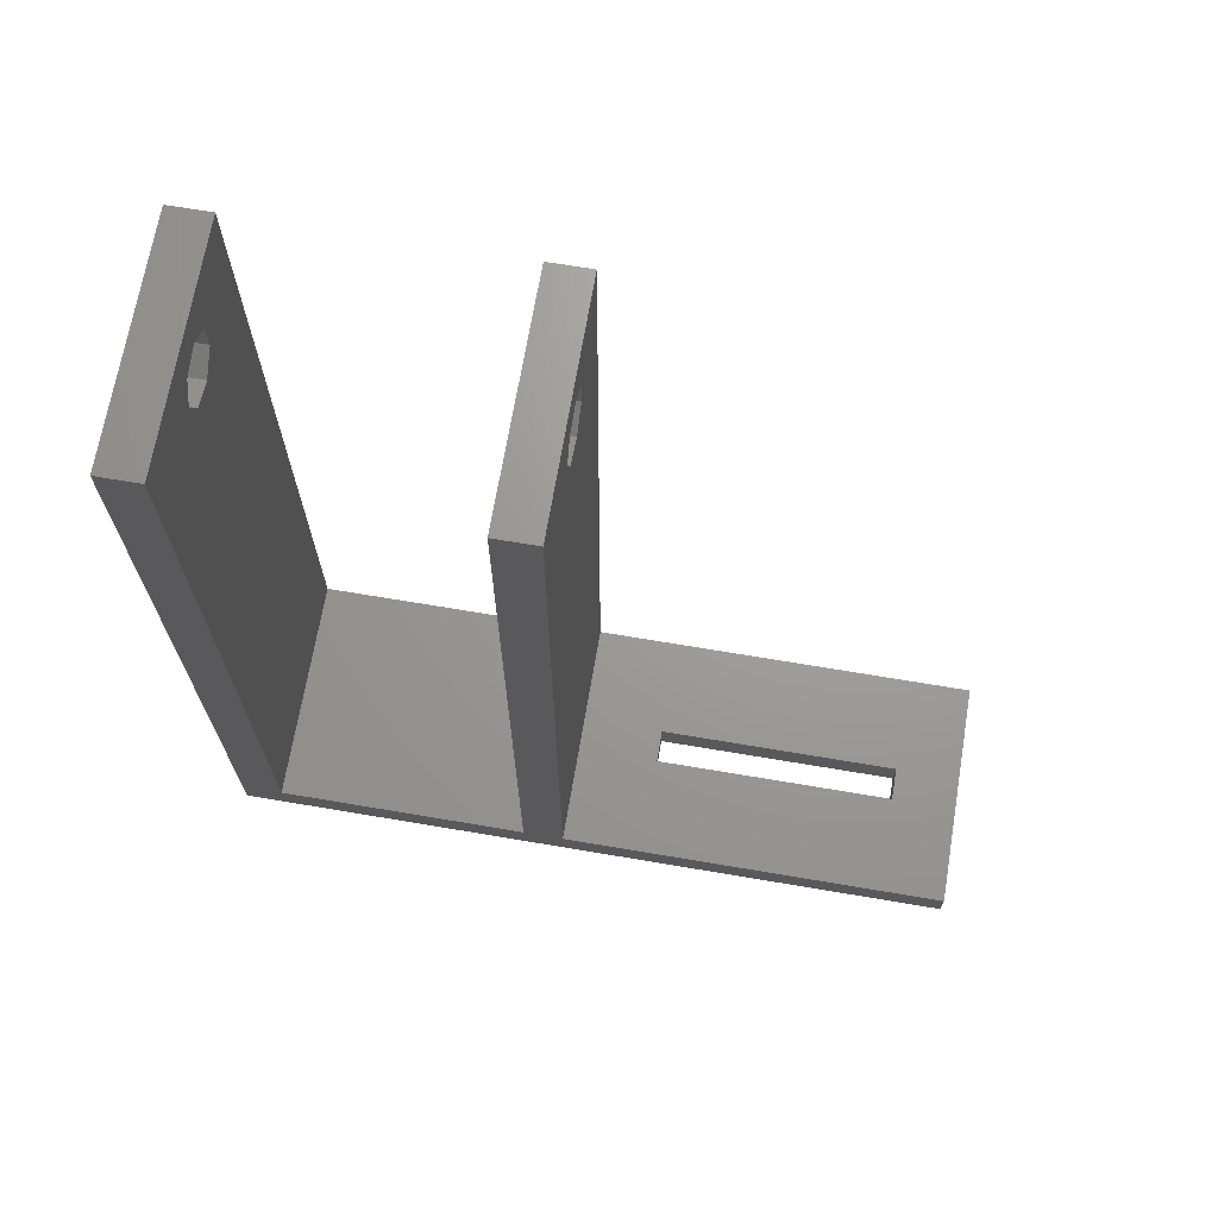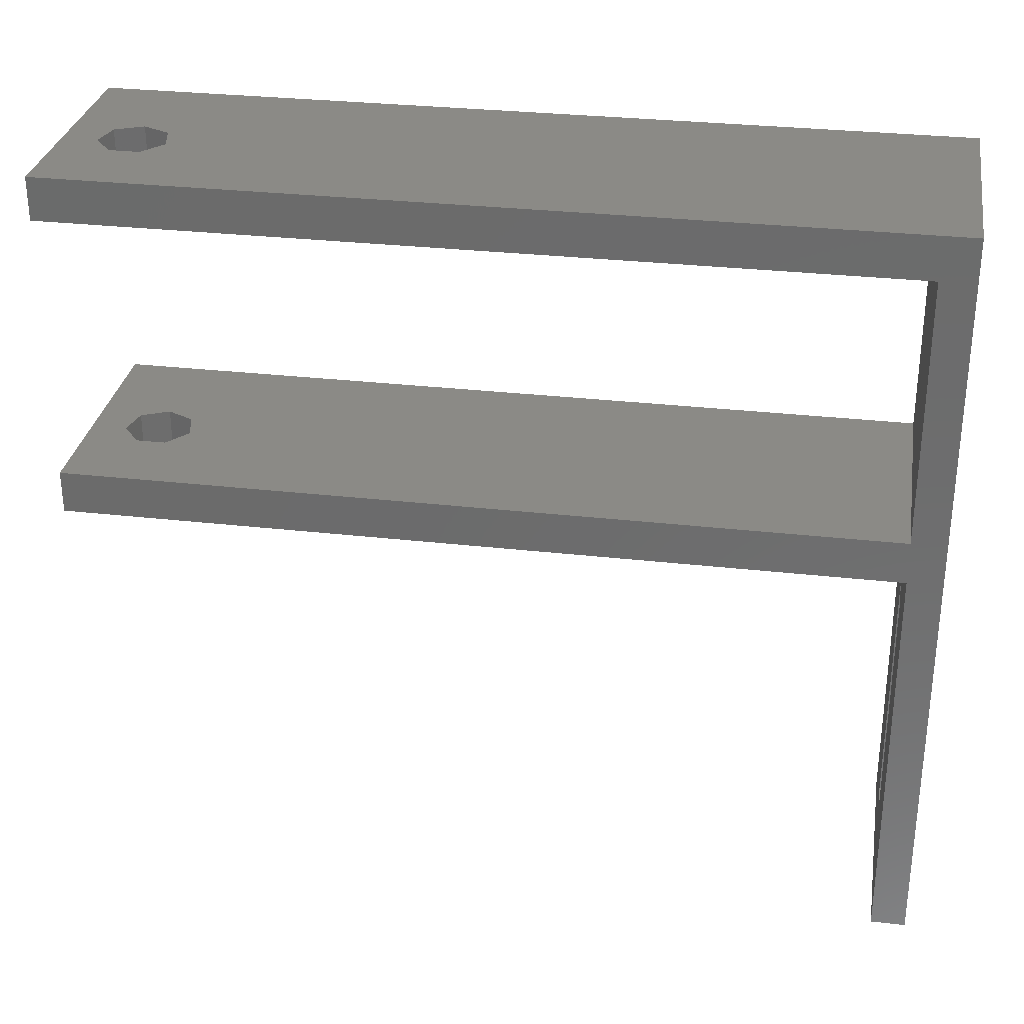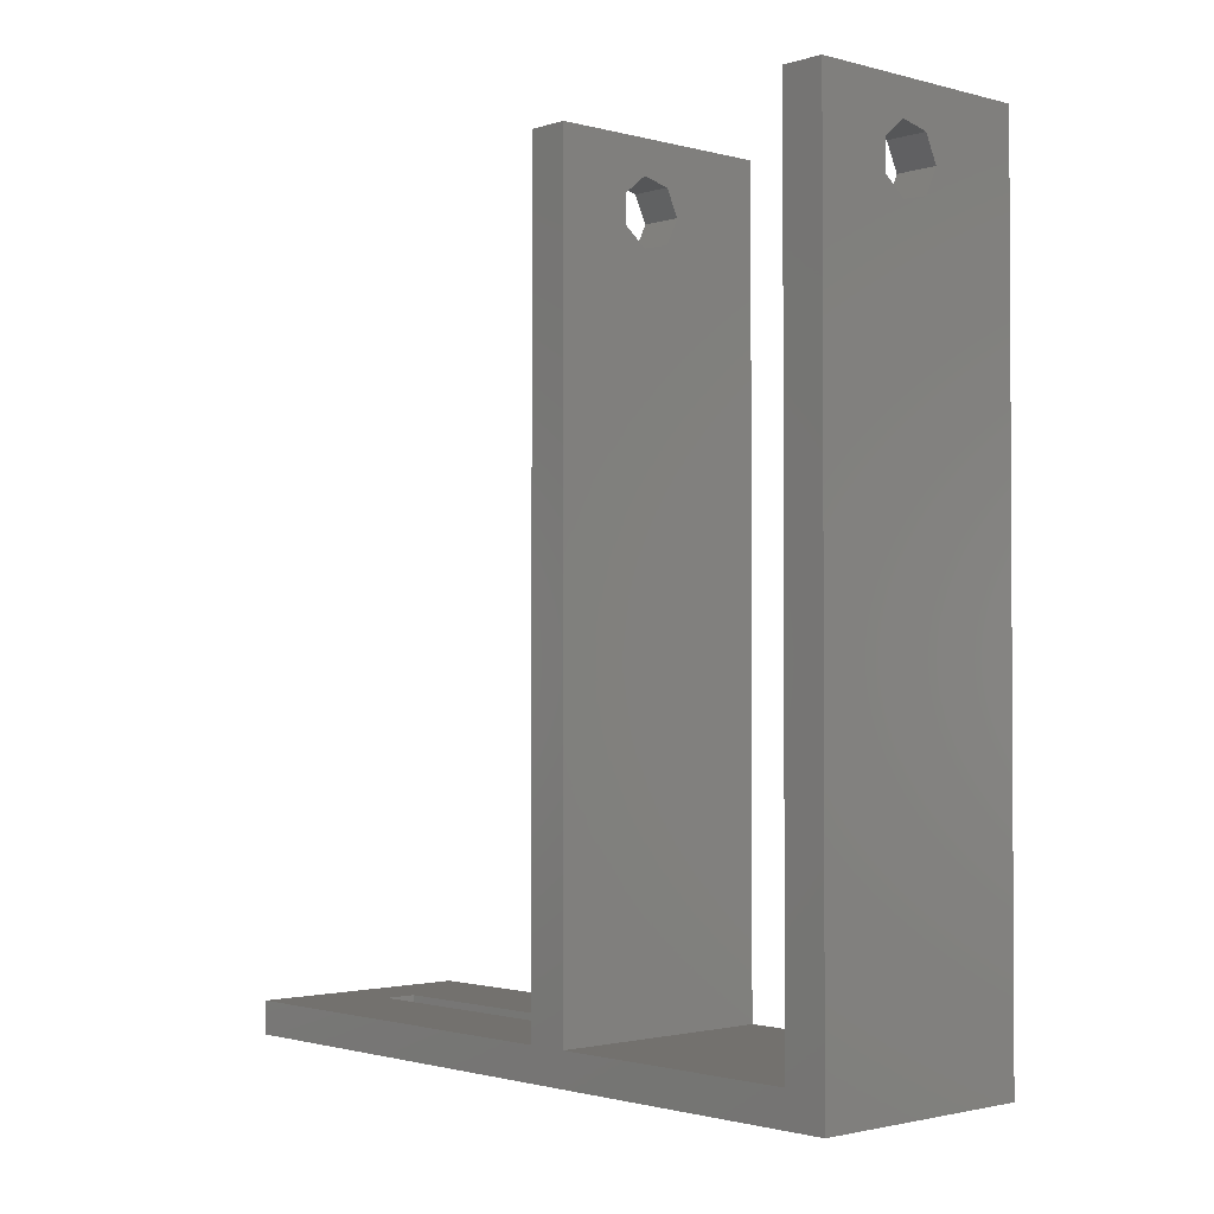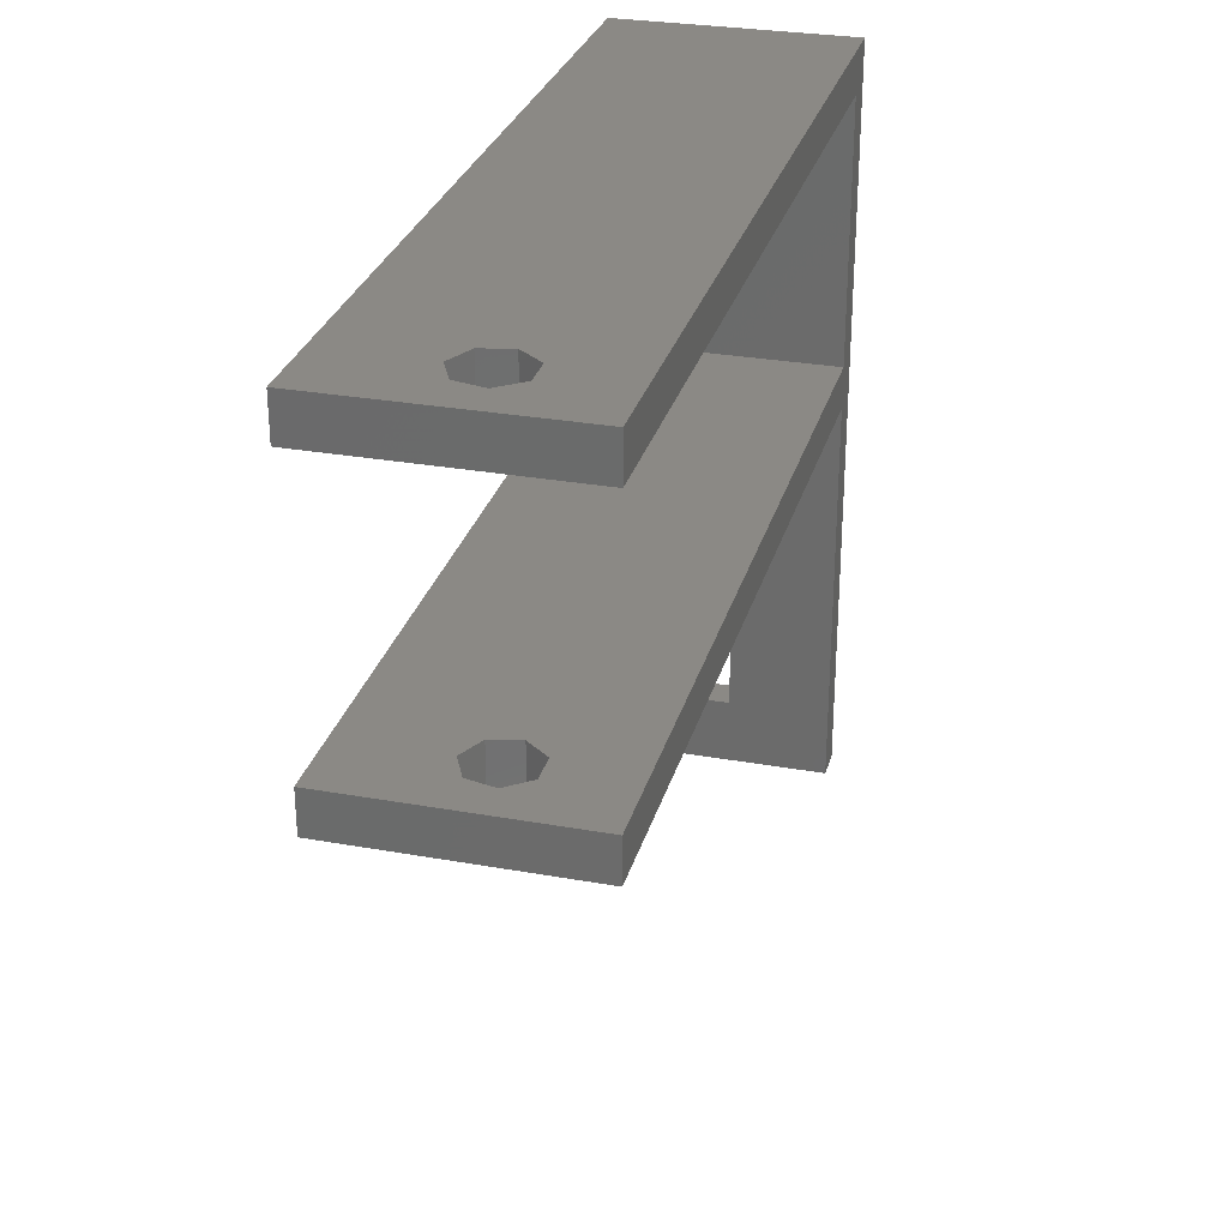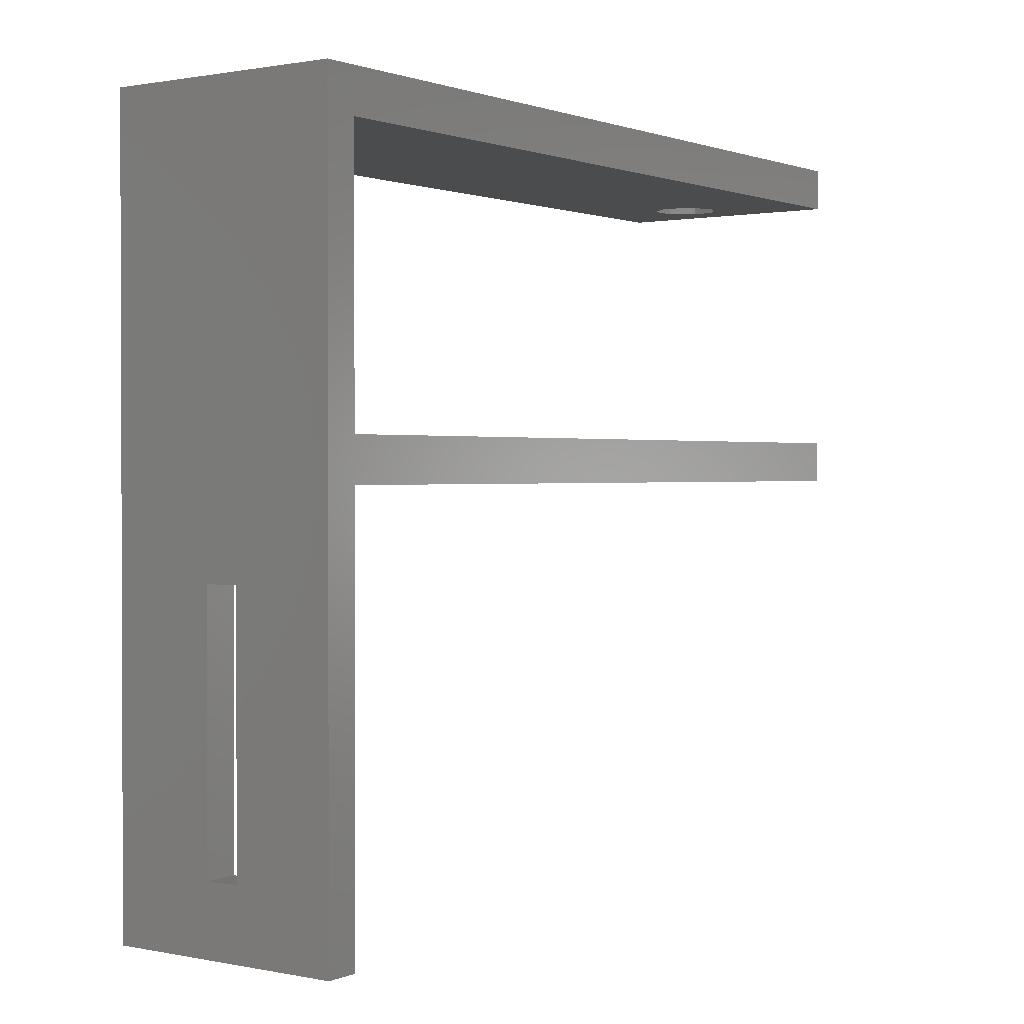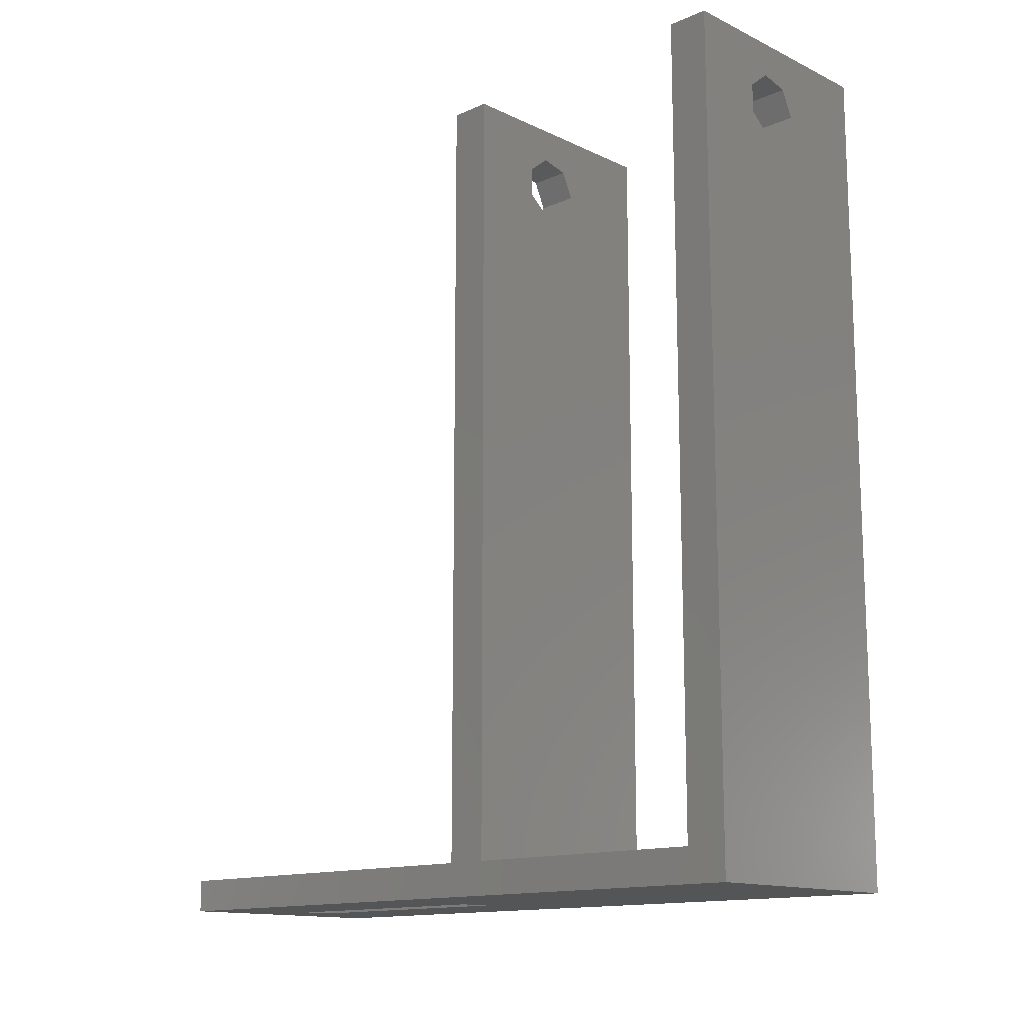
<metadata>
{"format":"stl","ext":"stl","renderer":"f3d","projection":"perspective","resolution":1024,"background":"white","views":[{"elev":69.1,"azim":99.6,"up":"+Y"},{"elev":30.4,"azim":-80.6,"up":"+Z"},{"elev":-1.8,"azim":-42.8,"up":"+Y"},{"elev":29.0,"azim":-165.1,"up":"+Z"},{"elev":1.1,"azim":35.6,"up":"+Z"},{"elev":-13.9,"azim":-46.1,"up":"+Y"}]}
</metadata>
<code>
# stl→obj: 56 verts, 120 faces
v -16.25 -3 -9
v -16.25 -1 15
v -16.25 -1 -9
v -16.25 -3 35.5
v -16.25 -1 17.5
v -16.25 47 17.5
v -16.25 47 15
v -16.25 -1 33
v -16.25 47 35.5
v -16.25 47 33
v -8.753 41.44 35.5
v -2.25 47 35.5
v -8 43 35.5
v -8.753 44.56 35.5
v -10.45 44.95 35.5
v -11.8 43.87 35.5
v -11.8 42.13 35.5
v -2.25 -3 35.5
v -10.45 41.05 35.5
v -2.25 -1 33
v -2.25 47 33
v -2.25 -1 17.5
v -2.25 -1 15
v -2.25 -3 -9
v -2.25 -1 -9
v -2.25 47 15
v -2.25 47 17.5
v -8.753 41.44 33
v -8 43 33
v -10.45 41.05 33
v -11.8 42.13 33
v -8.753 44.56 33
v -10.45 44.95 33
v -11.8 43.87 33
v -10.25 -3 10
v -10.25 -3 -5
v -8.25 -3 -5
v -8.25 -3 10
v -8.753 41.44 17.5
v -8 43 17.5
v -8.753 44.56 17.5
v -10.45 44.95 17.5
v -11.8 43.87 17.5
v -11.8 42.13 17.5
v -10.45 41.05 17.5
v -8.753 41.44 15
v -8 43 15
v -10.45 41.05 15
v -11.8 42.13 15
v -8.753 44.56 15
v -10.45 44.95 15
v -11.8 43.87 15
v -8.25 -1 10
v -8.25 -1 -5
v -10.25 -1 -5
v -10.25 -1 10
f 1 2 3
f 4 2 1
f 2 4 5
f 2 6 7
f 6 2 5
f 8 9 10
f 8 4 9
f 5 4 8
f 11 12 13
f 12 14 13
f 12 15 14
f 16 9 17
f 15 9 16
f 9 15 12
f 12 11 18
f 19 18 11
f 4 19 17
f 4 17 9
f 19 4 18
f 12 20 21
f 18 22 20
f 22 18 23
f 18 20 12
f 23 18 24
f 23 24 25
f 22 26 27
f 26 22 23
f 21 9 12
f 9 21 10
f 28 21 20
f 21 28 29
f 20 30 28
f 8 30 20
f 10 31 8
f 30 8 31
f 32 21 29
f 33 21 32
f 33 10 21
f 34 10 33
f 31 10 34
f 4 35 18
f 1 35 4
f 36 1 37
f 35 1 36
f 38 18 35
f 24 38 37
f 38 24 18
f 24 37 1
f 29 14 32
f 14 29 13
f 17 34 16
f 34 17 31
f 33 14 15
f 14 33 32
f 34 15 16
f 15 34 33
f 28 19 11
f 19 28 30
f 30 17 19
f 17 30 31
f 28 13 29
f 13 28 11
f 39 27 40
f 27 41 40
f 27 42 41
f 43 6 44
f 42 6 43
f 6 42 27
f 27 39 22
f 45 22 39
f 5 45 44
f 5 44 6
f 45 5 22
f 46 26 23
f 26 46 47
f 23 48 46
f 2 48 23
f 7 49 2
f 48 2 49
f 50 26 47
f 51 26 50
f 51 7 26
f 52 7 51
f 49 7 52
f 26 6 27
f 6 26 7
f 47 41 50
f 41 47 40
f 44 52 43
f 52 44 49
f 51 41 42
f 41 51 50
f 52 42 43
f 42 52 51
f 46 40 47
f 40 46 39
f 46 45 39
f 45 46 48
f 48 44 45
f 44 48 49
f 22 8 20
f 8 22 5
f 23 53 2
f 25 53 23
f 54 25 55
f 53 25 54
f 56 2 53
f 3 56 55
f 56 3 2
f 3 55 25
f 1 25 24
f 25 1 3
f 35 55 56
f 55 35 36
f 35 53 38
f 53 35 56
f 37 53 54
f 53 37 38
f 55 37 54
f 37 55 36

</code>
